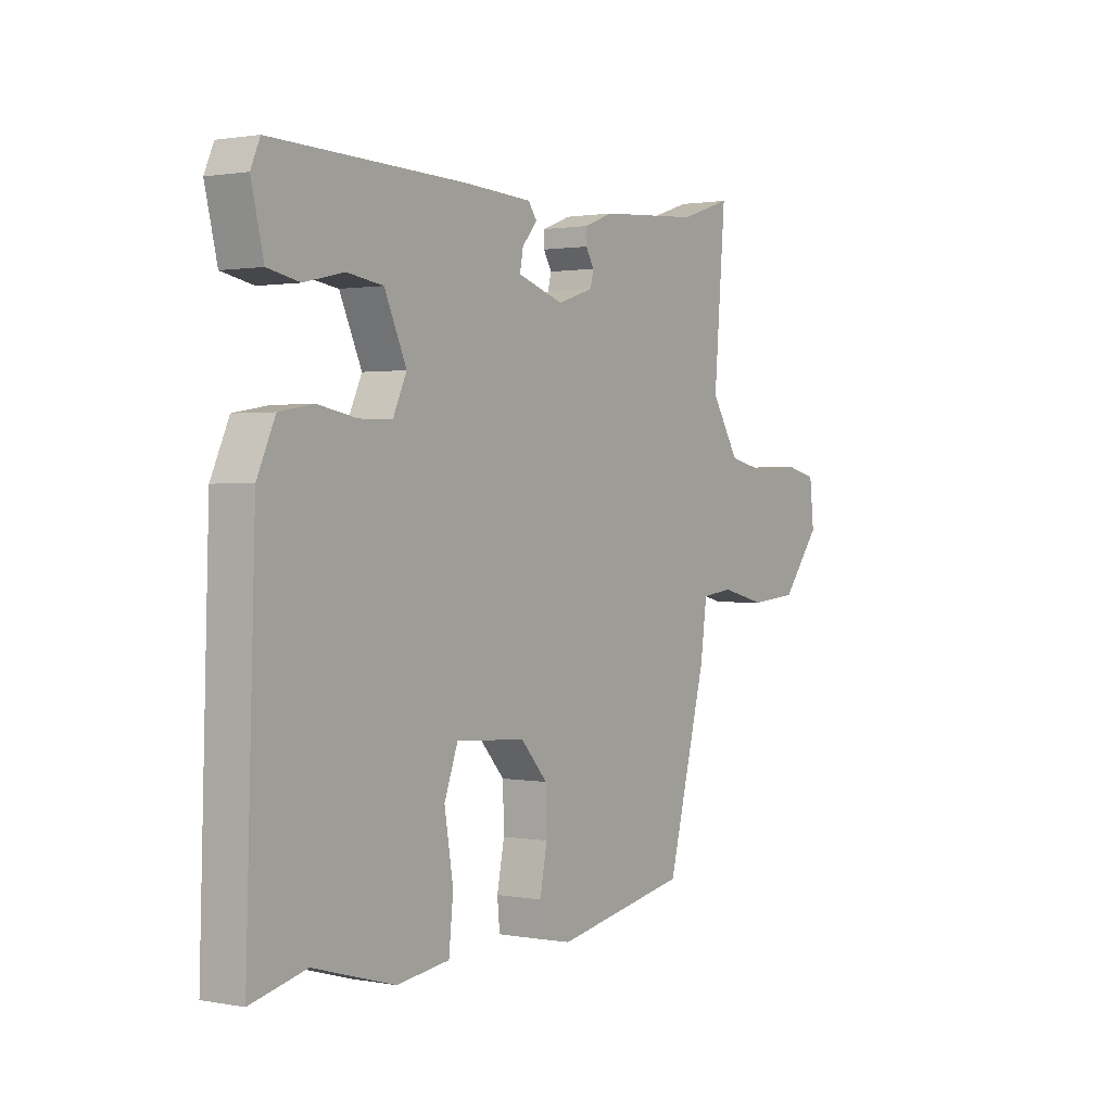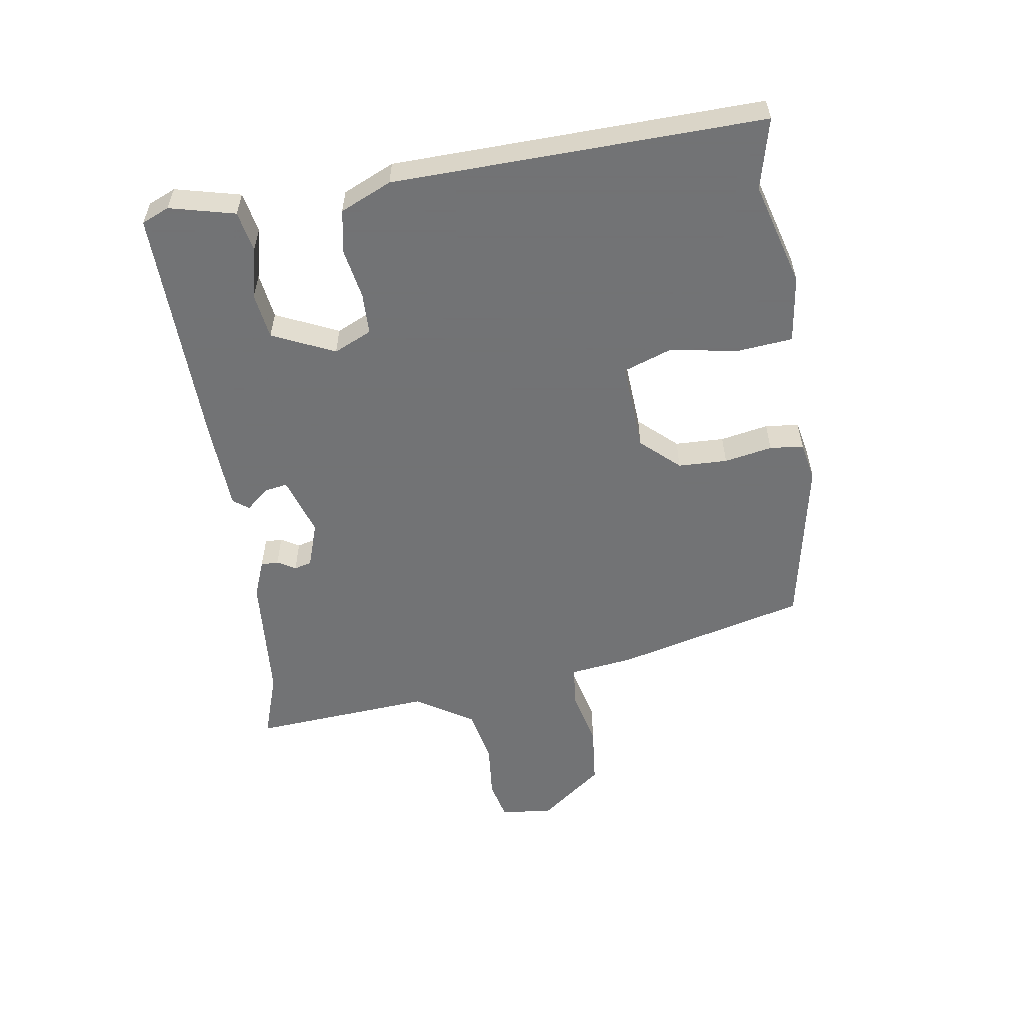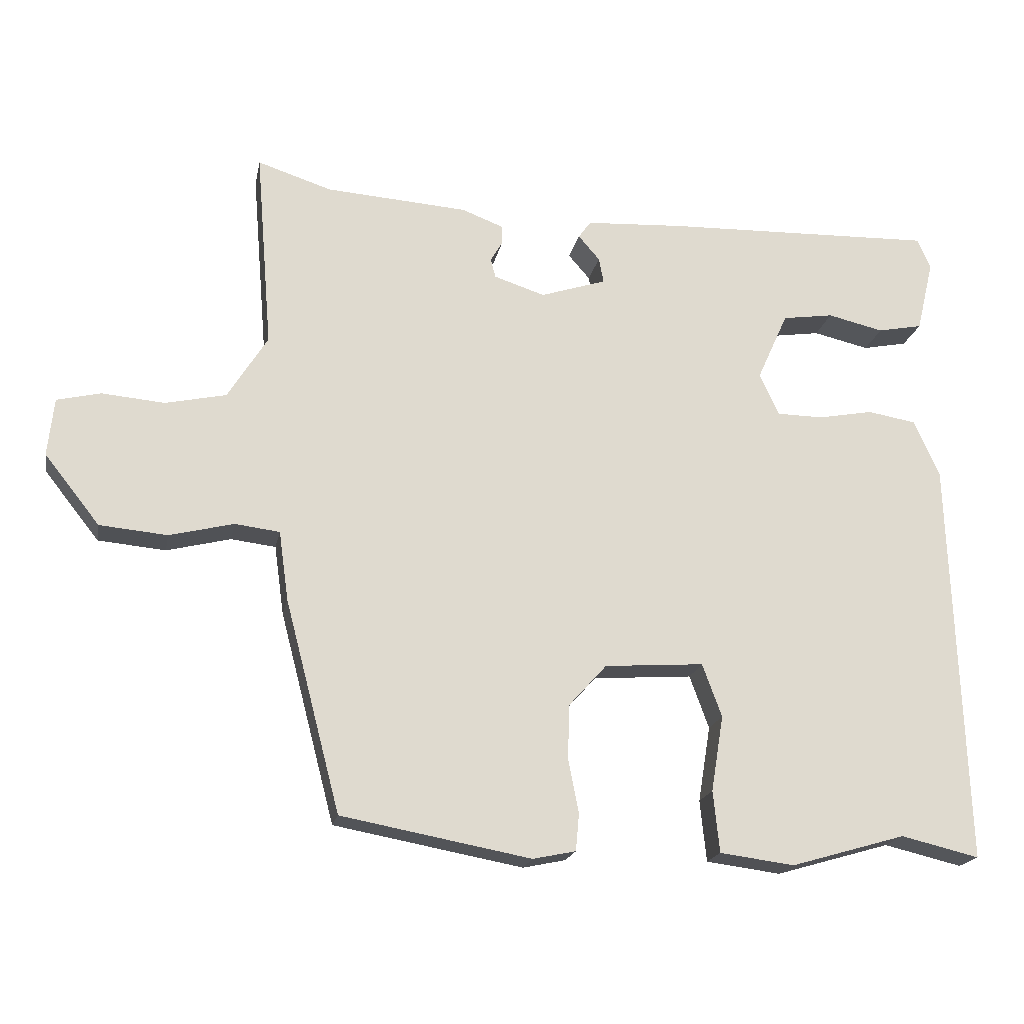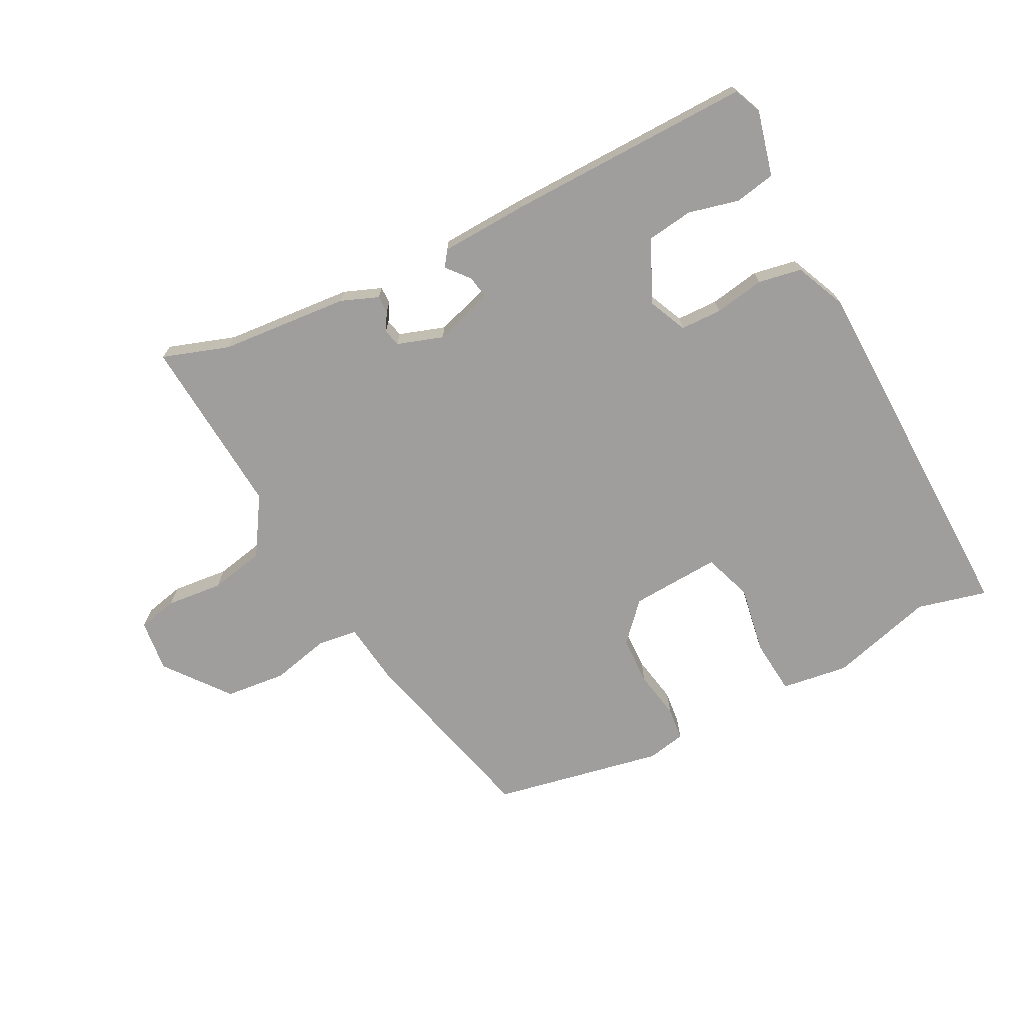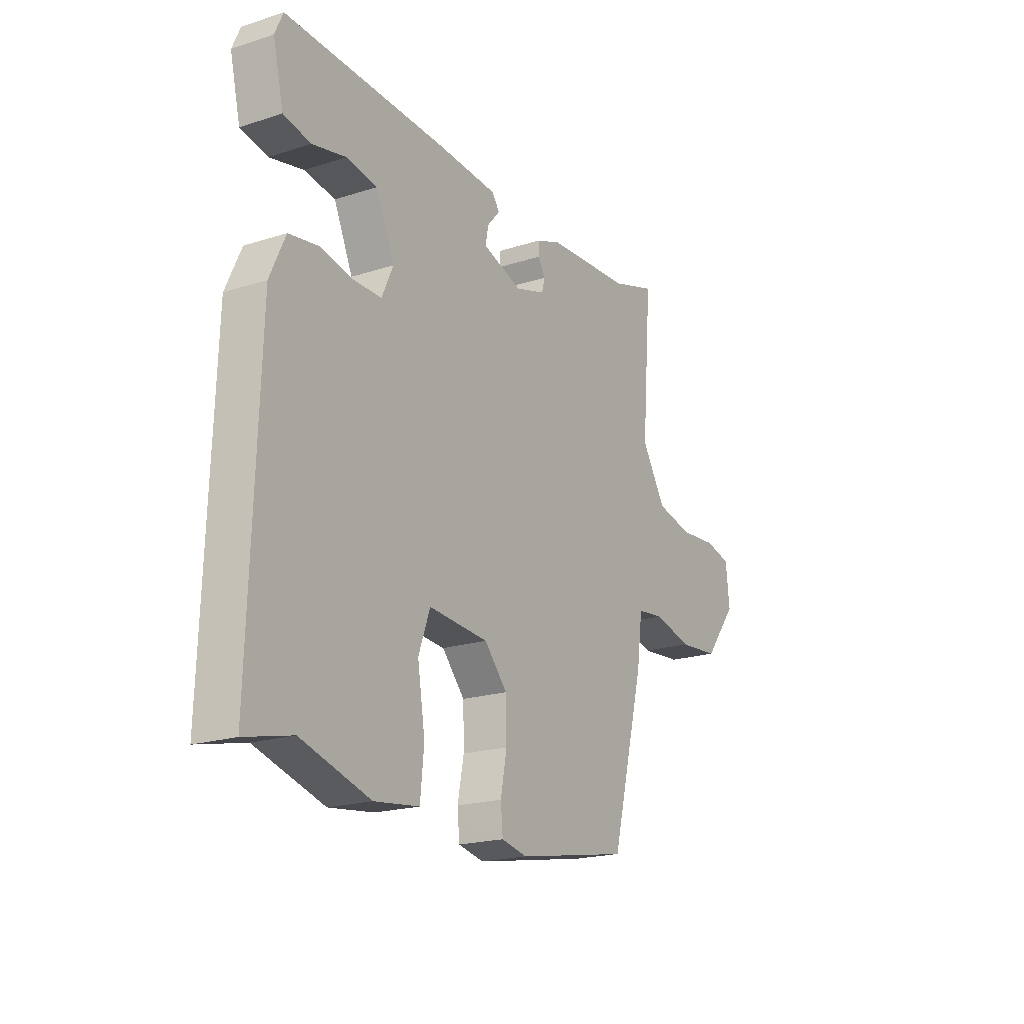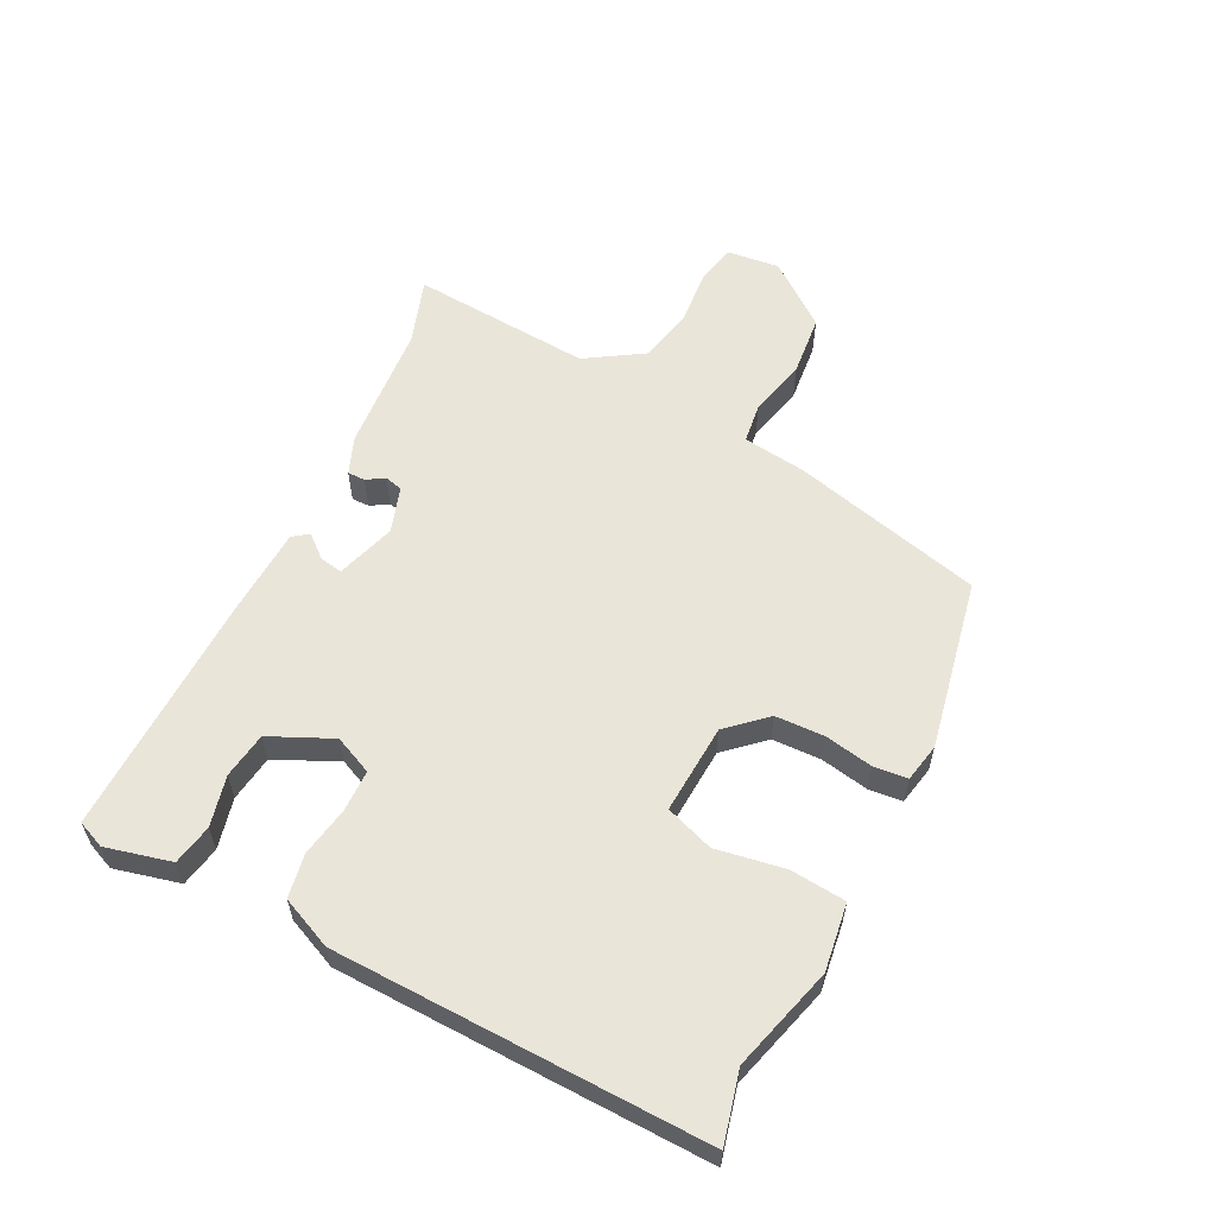
<metadata>
{"format":"obj","ext":"obj","renderer":"f3d","projection":"perspective","resolution":1024,"background":"white","views":[{"elev":1.2,"azim":123.9,"up":"+Z"},{"elev":-55.7,"azim":98.4,"up":"+Y"},{"elev":-19.2,"azim":-10.9,"up":"+Z"},{"elev":-70.9,"azim":26.7,"up":"+Y"},{"elev":-20.1,"azim":120.5,"up":"+Z"},{"elev":58.4,"azim":116.2,"up":"+Y"}]}
</metadata>
<code>
v 0.516 0.07 0.476
v 0.535 0.07 0.432
v 0.51 0.07 0.327
v 0.445 0.07 0.314
v 0.364 0.07 0.333
v 0.29 0.07 0.322
v 0.245 0.07 0.222
v 0.273 0.07 0.161
v 0.34 0.07 0.16
v 0.42 0.07 0.175
v 0.49 0.07 0.163
v 0.527 0.07 0.081
v 0.546 0.07 -0.511
v 0.433 0.07 -0.484
v 0.267 0.07 -0.532
v 0.159 0.07 -0.518
v 0.15 0.07 -0.429
v 0.168 0.07 -0.319
v 0.14 0.07 -0.242
v -0.004 0.07 -0.252
v -0.059 0.07 -0.313
v -0.061 0.07 -0.392
v -0.046 0.07 -0.469
v -0.051 0.07 -0.523
v -0.113 0.07 -0.536
v -0.387 0.07 -0.485
v -0.467 0.07 -0.179
v -0.481 0.07 -0.078
v -0.546 0.07 -0.07
v -0.639 0.07 -0.093
v -0.737 0.07 -0.084
v -0.817 0.07 0.017
v -0.808 0.07 0.101
v -0.745 0.07 0.116
v -0.654 0.07 0.108
v -0.566 0.07 0.127
v -0.508 0.07 0.22
v -0.532 0.07 0.51
v -0.425 0.07 0.475
v -0.218 0.07 0.46
v -0.158 0.07 0.437
v -0.158 0.07 0.409
v -0.175 0.07 0.38
v -0.168 0.07 0.352
v -0.094 0.07 0.328
v 0.001 0.07 0.359
v -0.006 0.07 0.396
v -0.037 0.07 0.432
v -0.019 0.07 0.457
v 0.124 0.07 0.465
v 0.516 0 0.476
v 0.535 0 0.432
v 0.51 0 0.327
v 0.445 0 0.314
v 0.364 0 0.333
v 0.29 0 0.322
v 0.245 0 0.222
v 0.273 0 0.161
v 0.34 0 0.16
v 0.42 0 0.175
v 0.49 0 0.163
v 0.527 0 0.081
v 0.546 0 -0.511
v 0.433 0 -0.484
v 0.267 0 -0.532
v 0.159 0 -0.518
v 0.15 0 -0.429
v 0.168 0 -0.319
v 0.14 0 -0.242
v -0.004 0 -0.252
v -0.059 0 -0.313
v -0.061 0 -0.392
v -0.046 0 -0.469
v -0.051 0 -0.523
v -0.113 0 -0.536
v -0.387 0 -0.485
v -0.467 0 -0.179
v -0.481 0 -0.078
v -0.546 0 -0.07
v -0.639 0 -0.093
v -0.737 0 -0.084
v -0.817 0 0.017
v -0.808 0 0.101
v -0.745 0 0.116
v -0.654 0 0.108
v -0.566 0 0.127
v -0.508 0 0.22
v -0.532 0 0.51
v -0.425 0 0.475
v -0.218 0 0.46
v -0.158 0 0.437
v -0.158 0 0.409
v -0.175 0 0.38
v -0.168 0 0.352
v -0.094 0 0.328
v 0.001 0 0.359
v -0.006 0 0.396
v -0.037 0 0.432
v -0.019 0 0.457
v 0.124 0 0.465
f 1 2 3
f 50 1 3
f 49 50 3
f 48 49 3
f 47 48 3
f 46 47 3
f 41 42 43
f 40 41 43
f 39 40 43
f 39 43 44
f 38 39 44
f 37 38 44
f 36 37 44 45
f 33 34 35
f 32 33 35
f 31 32 35
f 30 31 35
f 29 30 35
f 28 29 35 36
f 26 27 28
f 25 26 28
f 24 25 28
f 23 24 28
f 22 23 28
f 28 36 45
f 22 28 45
f 21 22 45
f 16 17 18
f 15 16 18
f 14 15 18
f 14 18 19
f 13 14 19
f 12 13 19
f 11 12 19
f 10 11 19
f 9 10 19
f 8 9 19 20
f 3 4 5
f 46 3 5
f 46 5 6
f 21 45 46
f 20 21 46
f 8 20 46
f 7 8 46
f 6 7 46
f 53 52 51
f 53 51 100
f 53 100 99
f 53 99 98
f 53 98 97
f 53 97 96
f 93 92 91
f 93 91 90
f 93 90 89
f 94 93 89
f 94 89 88
f 94 88 87
f 95 94 87 86
f 85 84 83
f 85 83 82
f 85 82 81
f 85 81 80
f 85 80 79
f 86 85 79 78
f 78 77 76
f 78 76 75
f 78 75 74
f 78 74 73
f 78 73 72
f 95 86 78
f 95 78 72
f 95 72 71
f 68 67 66
f 68 66 65
f 68 65 64
f 69 68 64
f 69 64 63
f 69 63 62
f 69 62 61
f 69 61 60
f 69 60 59
f 70 69 59 58
f 55 54 53
f 55 53 96
f 56 55 96
f 96 95 71
f 96 71 70
f 96 70 58
f 96 58 57
f 96 57 56
f 1 51 52 2
f 2 52 53 3
f 3 53 54 4
f 4 54 55 5
f 5 55 56 6
f 6 56 57 7
f 7 57 58 8
f 8 58 59 9
f 9 59 60 10
f 10 60 61 11
f 11 61 62 12
f 12 62 63 13
f 13 63 64 14
f 14 64 65 15
f 15 65 66 16
f 16 66 67 17
f 17 67 68 18
f 18 68 69 19
f 19 69 70 20
f 20 70 71 21
f 21 71 72 22
f 22 72 73 23
f 23 73 74 24
f 24 74 75 25
f 25 75 76 26
f 26 76 77 27
f 27 77 78 28
f 28 78 79 29
f 29 79 80 30
f 30 80 81 31
f 31 81 82 32
f 32 82 83 33
f 33 83 84 34
f 34 84 85 35
f 35 85 86 36
f 36 86 87 37
f 37 87 88 38
f 38 88 89 39
f 39 89 90 40
f 40 90 91 41
f 41 91 92 42
f 42 92 93 43
f 43 93 94 44
f 44 94 95 45
f 45 95 96 46
f 46 96 97 47
f 47 97 98 48
f 48 98 99 49
f 49 99 100 50
f 50 100 51 1

</code>
